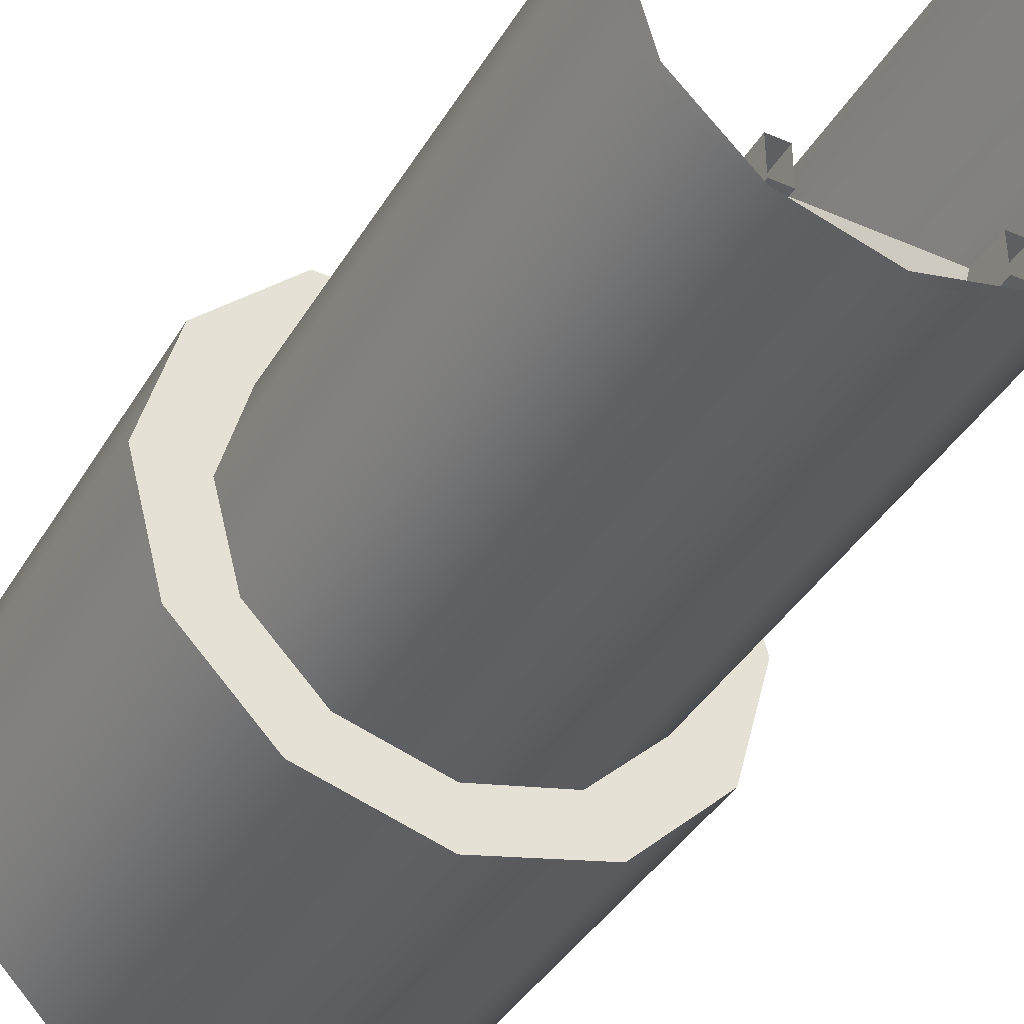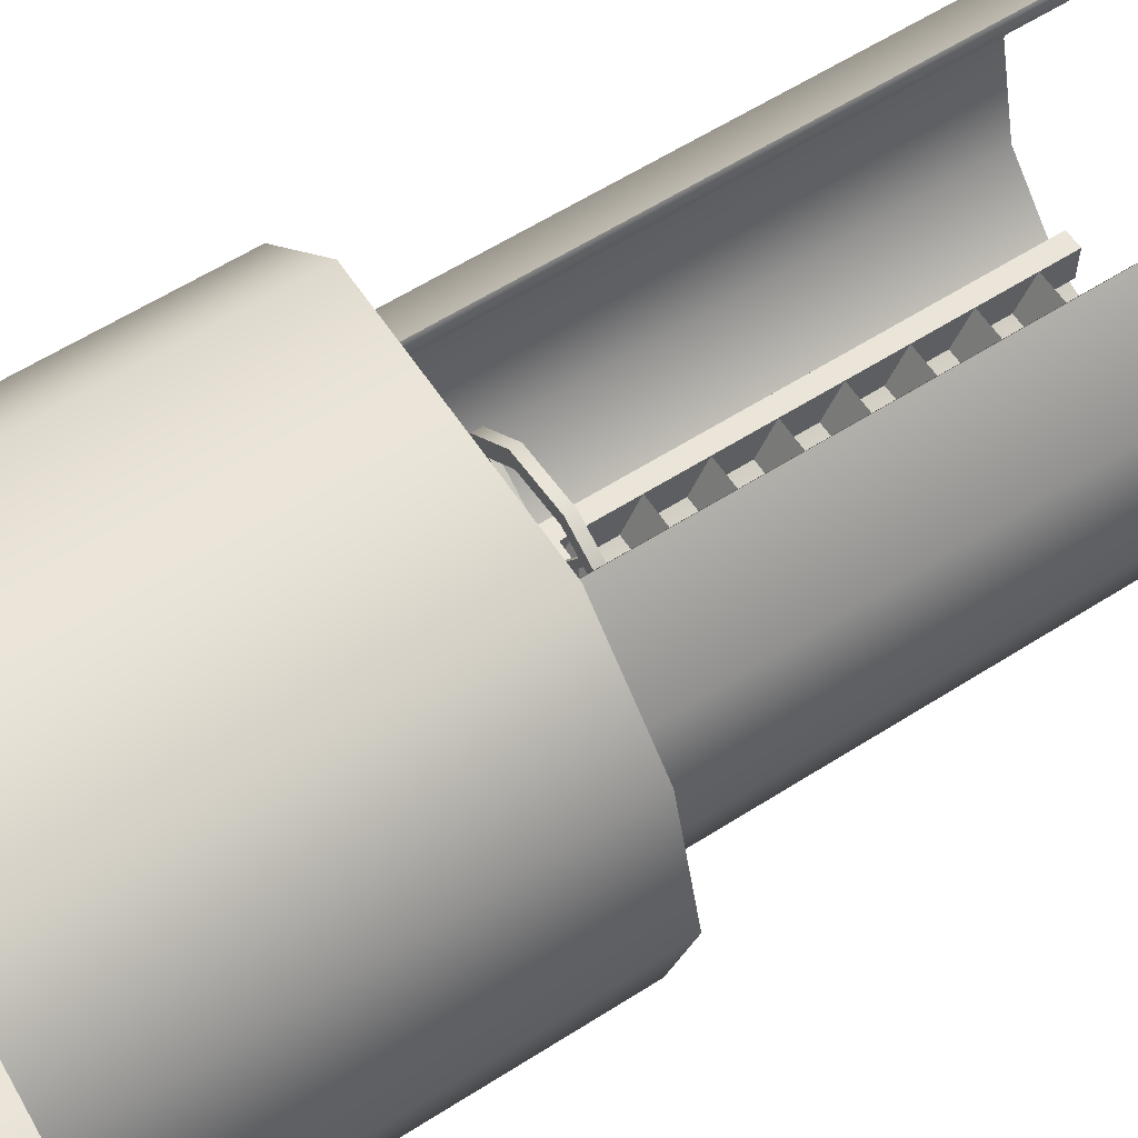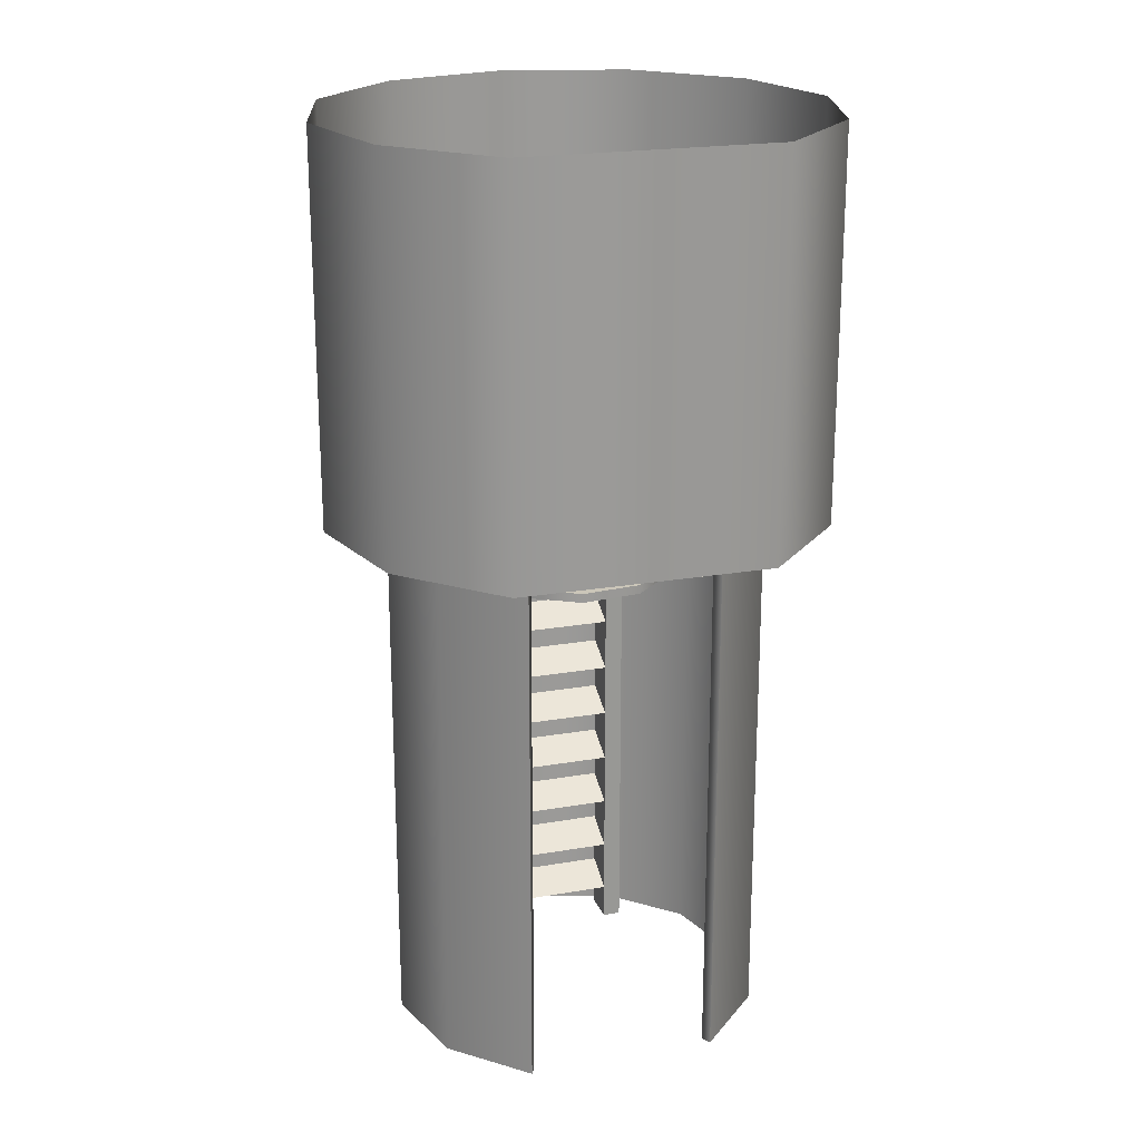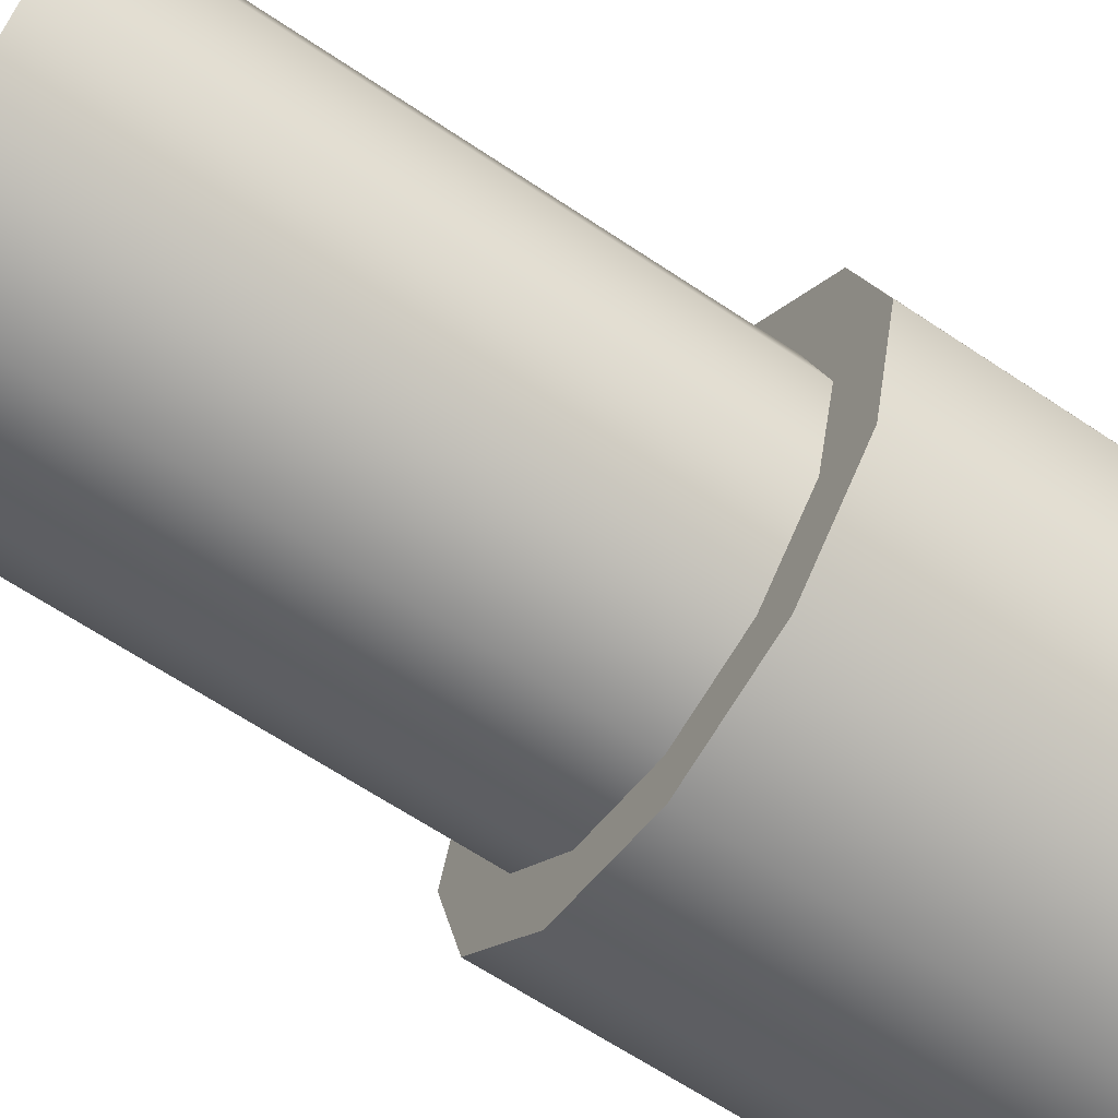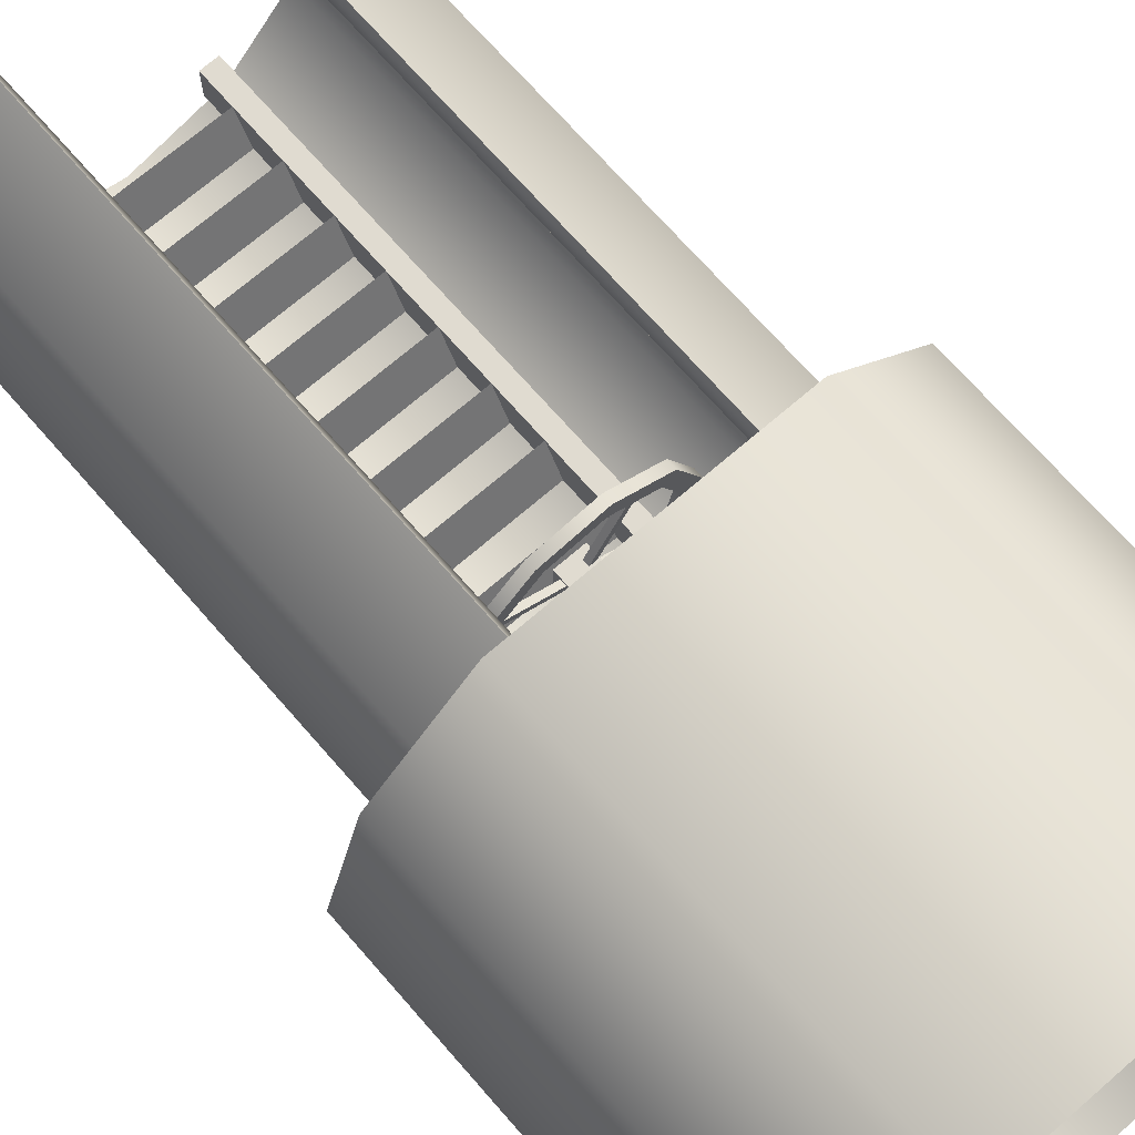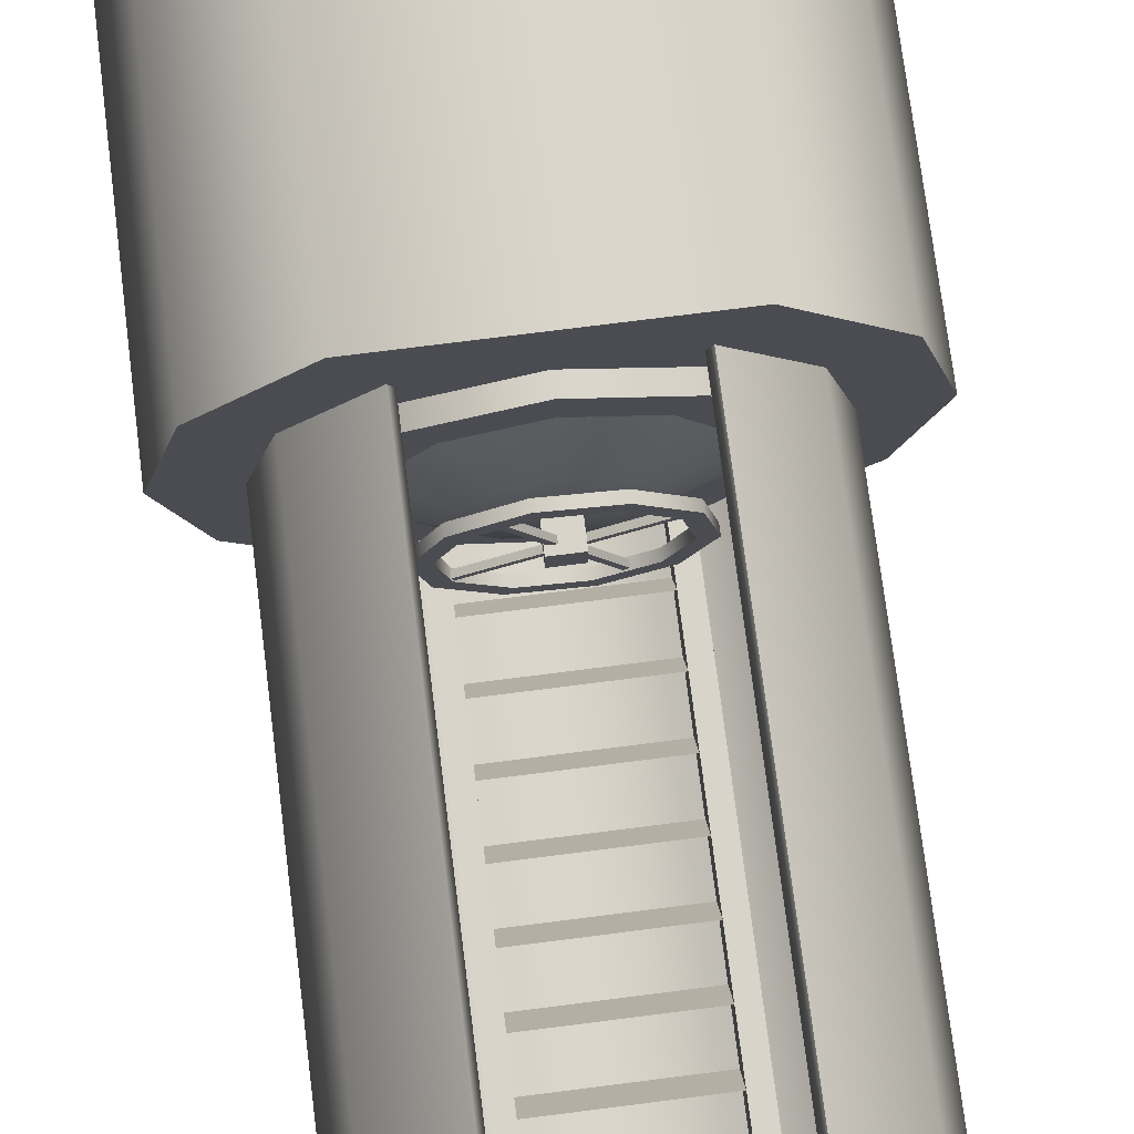
<metadata>
{"format":"obj","ext":"obj","renderer":"f3d","projection":"perspective","resolution":1024,"background":"white","views":[{"elev":-40.0,"azim":-28.2,"up":"+Z"},{"elev":59.6,"azim":-123.2,"up":"+Z"},{"elev":21.0,"azim":-17.3,"up":"+Y"},{"elev":-64.4,"azim":55.9,"up":"+Z"},{"elev":69.8,"azim":139.0,"up":"+Z"},{"elev":75.2,"azim":-7.2,"up":"+Z"}]}
</metadata>
<code>
o Cylinder
v 0 0 -1
v -0.5 0 -0.866
v -0.866 0 -0.5
v -1 0 0
v -0.866 0 0.5
v -0.5 0 0.866
v 0 3 -1
v 0.5 0 0.866
v 0.866 0 0.5
v 1 0 0
v 0.866 0 -0.5
v 0.5 0 -0.866
v -0.5 3 -0.866
v -0.866 3 -0.5
v -1 3 0
v -0.866 3 0.5
v -0.5 3 0.866
v 0.5 3 0.866
v 0.866 3 0.5
v 1 3 0
v 0.866 3 -0.5
v 0.5 3 -0.866
v -0 0 -1.052
v -0.5285 0 -0.9102
v -0.9154 0 -0.5233
v -1.057 0 0.00518
v -0.9154 0 0.5337
v -0.5285 0 0.9205
v 0.5285 0 0.9205
v 0.9154 0 0.5337
v 1.057 0 0.00518
v 0.9154 0 -0.5233
v 0.5285 0 -0.9102
v -0 3 -1.052
v -0.5285 3 -0.9102
v -0.9154 3 -0.5233
v -1.057 3 0.00518
v -0.9154 3 0.5337
v -0.5285 3 0.9205
v 0.5285 3 0.9205
v 0.9154 3 0.5337
v 1.057 3 0.00518
v 0.9154 3 -0.5233
v 0.5285 3 -0.9102
v -0 3 -0.8664
v -0.5093 3 -0.701
v -0.824 3 -0.2677
v -0.824 3 0.2677
v -0.5093 3 0.701
v 0 3 0.8664
v 0.5093 3 0.701
v 0.824 3 0.2677
v 0.824 3 -0.2677
v 0.5093 3 -0.701
v -0 2.9 -0.8664
v -0.5093 2.9 -0.701
v -0.824 2.9 -0.2677
v -0.824 2.9 0.2677
v -0.5093 2.9 0.701
v 0 2.9 0.8664
v 0.5093 2.9 0.701
v 0.824 2.9 0.2677
v 0.824 2.9 -0.2677
v 0.5093 2.9 -0.701
v -0 2.9 -0.6643
v -0.3905 2.9 -0.5375
v -0.6318 2.9 -0.2053
v -0.6318 2.9 0.2053
v -0.3905 2.9 0.5375
v 0 2.9 0.6643
v 0.3905 2.9 0.5375
v 0.6318 2.9 0.2053
v 0.6318 2.9 -0.2053
v 0.3905 2.9 -0.5375
v -0 2.777 -0.3623
v -0.213 2.777 -0.2931
v -0.3446 2.777 -0.112
v -0.3446 2.777 0.112
v -0.213 2.777 0.2931
v 0 2.777 0.3623
v 0.213 2.777 0.2931
v 0.3446 2.777 0.112
v 0.3446 2.777 -0.112
v 0.213 2.777 -0.2931
v -0 2.739 -0
v 0.1125 2.627 -0.5294
v 0.4022 2.627 -0.3621
v 0.5383 2.627 -0.05657
v 0.4687 2.627 0.2706
v 0.2201 2.627 0.4944
v -0.1125 2.627 0.5294
v -0.4022 2.627 0.3621
v -0.5383 2.627 0.05657
v -0.4687 2.627 -0.2706
v -0.2201 2.627 -0.4944
v 0.1125 2.678 -0.5294
v 0.4022 2.678 -0.3621
v 0.5383 2.678 -0.05657
v 0.4687 2.678 0.2706
v 0.2201 2.678 0.4944
v -0.1125 2.678 0.5294
v -0.4022 2.678 0.3621
v -0.5383 2.678 0.05657
v -0.4687 2.678 -0.2706
v -0.2201 2.678 -0.4944
v 0.0948 2.627 -0.446
v 0.3388 2.627 -0.3051
v 0.4535 2.627 -0.04766
v 0.3949 2.627 0.228
v 0.1855 2.627 0.4165
v -0.0948 2.627 0.446
v -0.3388 2.627 0.3051
v -0.4535 2.627 0.04766
v -0.3949 2.627 -0.228
v -0.1855 2.627 -0.4165
v 0.0948 2.678 -0.446
v 0.3388 2.678 -0.3051
v 0.4535 2.678 -0.04766
v 0.3949 2.678 0.228
v 0.1855 2.678 0.4165
v -0.0948 2.678 0.446
v -0.3388 2.678 0.3051
v -0.4535 2.678 0.04766
v -0.3949 2.678 -0.228
v -0.1855 2.678 -0.4165
v 0.3942 2.634 0.2463
v 0.3942 2.667 0.2463
v -0.4104 2.634 -0.2182
v -0.4104 2.667 -0.2182
v 0.4104 2.634 0.2182
v 0.4104 2.667 0.2182
v -0.3942 2.634 -0.2463
v -0.3942 2.667 -0.2463
v 0.2463 2.634 -0.3942
v 0.2463 2.667 -0.3942
v -0.2182 2.634 0.4104
v -0.2182 2.667 0.4104
v 0.2182 2.634 -0.4104
v 0.2182 2.667 -0.4104
v -0.2463 2.634 0.3942
v -0.2463 2.667 0.3942
v -0.07489 2.596 0.07489
v -0.07489 2.866 0.07489
v -0.07489 2.596 -0.07489
v -0.07489 2.866 -0.07489
v 0.07489 2.596 0.07489
v 0.07489 2.866 0.07489
v 0.07489 2.596 -0.07489
v 0.07489 2.866 -0.07489
v -0 3 -1.37
v -0.7036 3 -1.182
v -1.219 3 -0.6666
v -1.407 3 0.03702
v -1.219 3 0.7406
v -0.7036 3 1.256
v 0.7036 3 1.256
v 1.219 3 0.7406
v 1.407 3 0.03702
v 1.219 3 -0.6666
v 0.7036 3 -1.182
v 0 5.17 -1.37
v -0.7036 5.17 -1.182
v -1.219 5.17 -0.6666
v -1.407 5.17 0.03702
v -1.219 5.17 0.7406
v -0.7036 5.17 1.256
v 0.7036 5.17 1.256
v 1.219 5.17 0.7406
v 1.407 5.17 0.03702
v 1.219 5.17 -0.6666
v 0.7036 5.17 -1.182
v -0.5 0 -0.8326
v 0.5 0 -0.8326
v -0.5 3 -0.8326
v 0.5 3 -0.8326
v -0.5 0 -0.6326
v 0.5 0 -0.6326
v -0.5 3 -0.6326
v 0.5 3 -0.6326
v 0.4 0 -0.8326
v 0.4 3 -0.8326
v 0.4 0 -0.6326
v 0.4 3 -0.6326
v -0.4 0 -0.8326
v -0.4 3 -0.8326
v -0.4 0 -0.6326
v -0.4 3 -0.6326
v 0.4 0.3 -0.8326
v 0.4 0.2 -0.6326
v -0.4 0.3 -0.8326
v -0.4 0.2 -0.6326
v 0.4 0.6 -0.8326
v 0.4 0.5 -0.6326
v -0.4 0.6 -0.8326
v -0.4 0.5 -0.6326
v 0.4 0.9 -0.8326
v 0.4 0.8 -0.6326
v -0.4 0.9 -0.8326
v -0.4 0.8 -0.6326
v 0.4 1.2 -0.8326
v 0.4 1.1 -0.6326
v -0.4 1.2 -0.8326
v -0.4 1.1 -0.6326
v 0.4 1.5 -0.8326
v 0.4 1.4 -0.6326
v -0.4 1.5 -0.8326
v -0.4 1.4 -0.6326
v 0.4 1.8 -0.8326
v 0.4 1.7 -0.6326
v -0.4 1.8 -0.8326
v -0.4 1.7 -0.6326
v 0.4 2.1 -0.8326
v 0.4 2 -0.6326
v -0.4 2.1 -0.8326
v -0.4 2 -0.6326
v 0.4 2.4 -0.8326
v 0.4 2.3 -0.6326
v -0.4 2.4 -0.8326
v -0.4 2.3 -0.6326
v 0.4 2.7 -0.8326
v 0.4 2.6 -0.6326
v -0.4 2.7 -0.8326
v -0.4 2.6 -0.6326
g Cylinder_Cylinder
f 4 3 14 15
f 11 10 20 21
f 5 4 15 16
f 12 11 21 22
f 2 1 7 13
f 9 8 18 19
f 6 5 16 17
f 1 12 22 7
f 3 2 13 14
f 10 9 19 20
f 32 33 44 43
f 29 30 41 40
f 25 26 37 36
f 33 23 34 44
f 30 31 42 41
f 26 27 38 37
f 23 24 35 34
f 31 32 43 42
f 27 28 39 38
f 24 25 36 35
f 156 154 160
f 160 158 156
f 152 151 160
f 154 153 152
f 156 155 154
f 158 157 156
f 17 39 28 6
f 8 29 40 18
f 66 65 75 76
f 73 72 82 83
f 70 69 79 80
f 67 66 76 77
f 74 73 83 84
f 71 70 80 81
f 68 67 77 78
f 65 74 84 75
f 72 71 81 82
f 69 68 78 79
f 83 82 85
f 80 79 85
f 77 76 85
f 84 83 85
f 81 80 85
f 78 77 85
f 75 84 85
f 82 81 85
f 79 78 85
f 76 75 85
f 154 152 160
f 155 166 165 154
f 152 163 162 151
f 160 171 170 159
f 157 168 167 156
f 153 164 163 152
f 150 161 171 160
f 158 169 168 157
f 154 165 164 153
f 156 167 166 155
f 151 162 161 150
f 159 170 169 158
f 160 159 158
f 151 150 160
f 174 172 176 178
f 175 179 177 173
f 52 51 61 62
f 49 48 58 59
f 46 45 55 56
f 53 52 62 63
f 50 49 59 60
f 47 46 56 57
f 54 53 63 64
f 51 50 60 61
f 48 47 57 58
f 45 54 64 55
f 59 58 68 69
f 56 55 65 66
f 63 62 72 73
f 60 59 69 70
f 57 56 66 67
f 64 63 73 74
f 61 60 70 71
f 58 57 67 68
f 55 64 74 65
f 62 61 71 72
f 86 96 97 87
f 93 103 104 94
f 90 100 101 91
f 87 97 98 88
f 94 104 105 95
f 91 101 102 92
f 88 98 99 89
f 95 105 96 86
f 92 102 103 93
f 89 99 100 90
f 106 107 117 116
f 113 114 124 123
f 110 111 121 120
f 107 108 118 117
f 114 115 125 124
f 111 112 122 121
f 108 109 119 118
f 115 106 116 125
f 112 113 123 122
f 109 110 120 119
f 98 97 117 118
f 88 89 109 108
f 97 96 116 117
f 89 90 110 109
f 104 103 123 124
f 96 105 125 116
f 103 102 122 123
f 90 91 111 110
f 105 104 124 125
f 102 101 121 122
f 91 92 112 111
f 94 95 115 114
f 101 100 120 121
f 92 93 113 112
f 95 86 106 115
f 100 99 119 120
f 93 94 114 113
f 86 87 107 106
f 99 98 118 119
f 87 88 108 107
f 126 127 129 128
f 128 129 133 132
f 132 133 131 130
f 130 131 127 126
f 128 132 130 126
f 133 129 127 131
f 134 135 137 136
f 136 137 141 140
f 140 141 139 138
f 138 139 135 134
f 136 140 138 134
f 141 137 135 139
f 142 143 145 144
f 144 145 149 148
f 148 149 147 146
f 146 147 143 142
f 144 148 146 142
f 181 180 182 183
f 175 173 180 181
f 177 179 183 182
f 185 187 186 184
f 176 186 187 178
f 174 185 184 172
f 188 190 191 189
f 192 194 195 193
f 196 198 199 197
f 200 202 203 201
f 204 206 207 205
f 208 210 211 209
f 212 214 215 213
f 216 218 219 217
f 220 222 223 221

</code>
